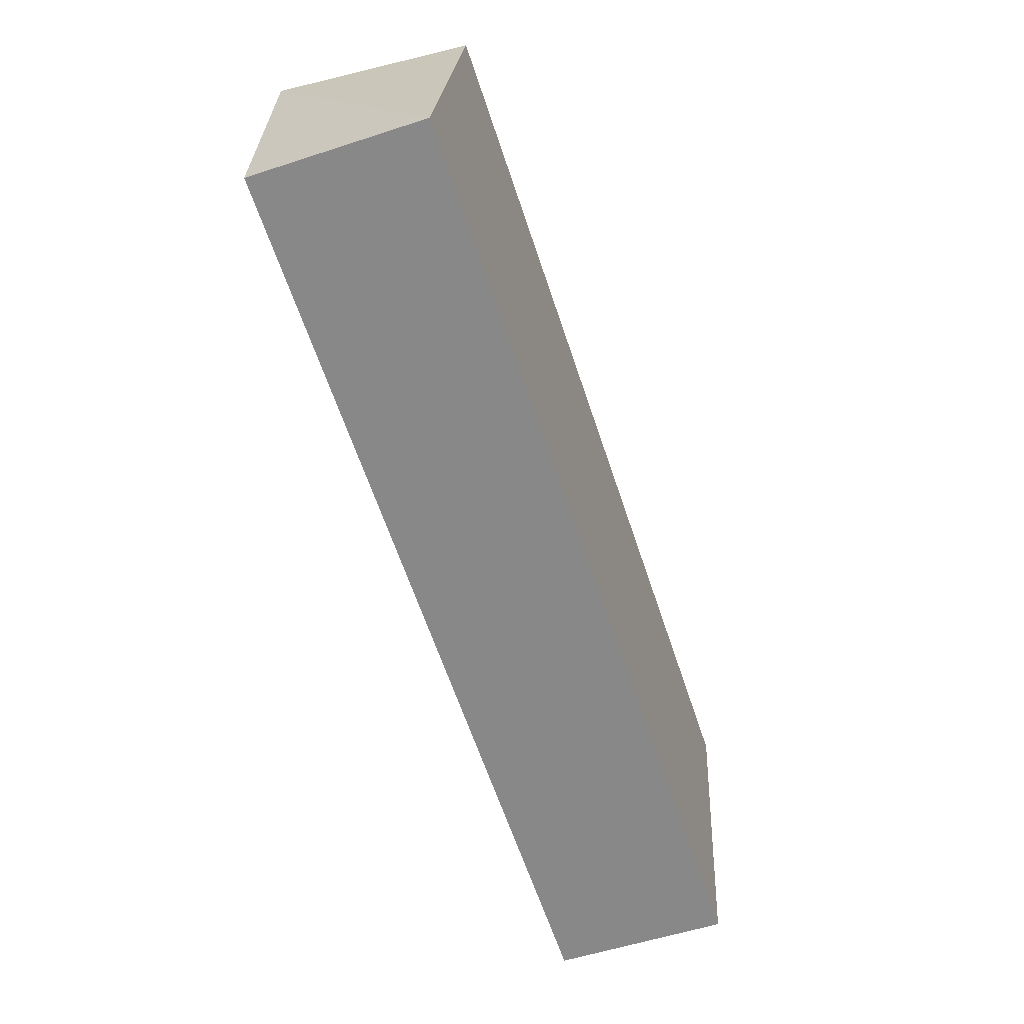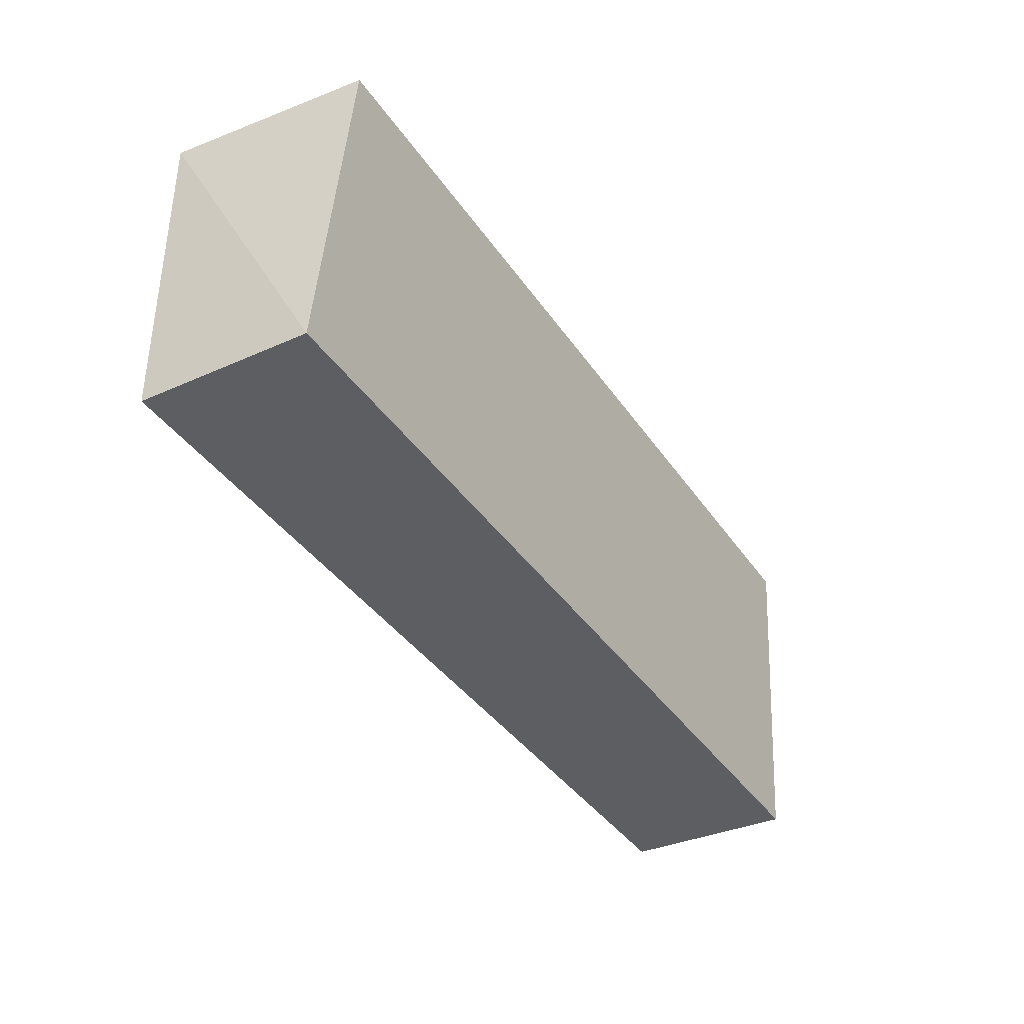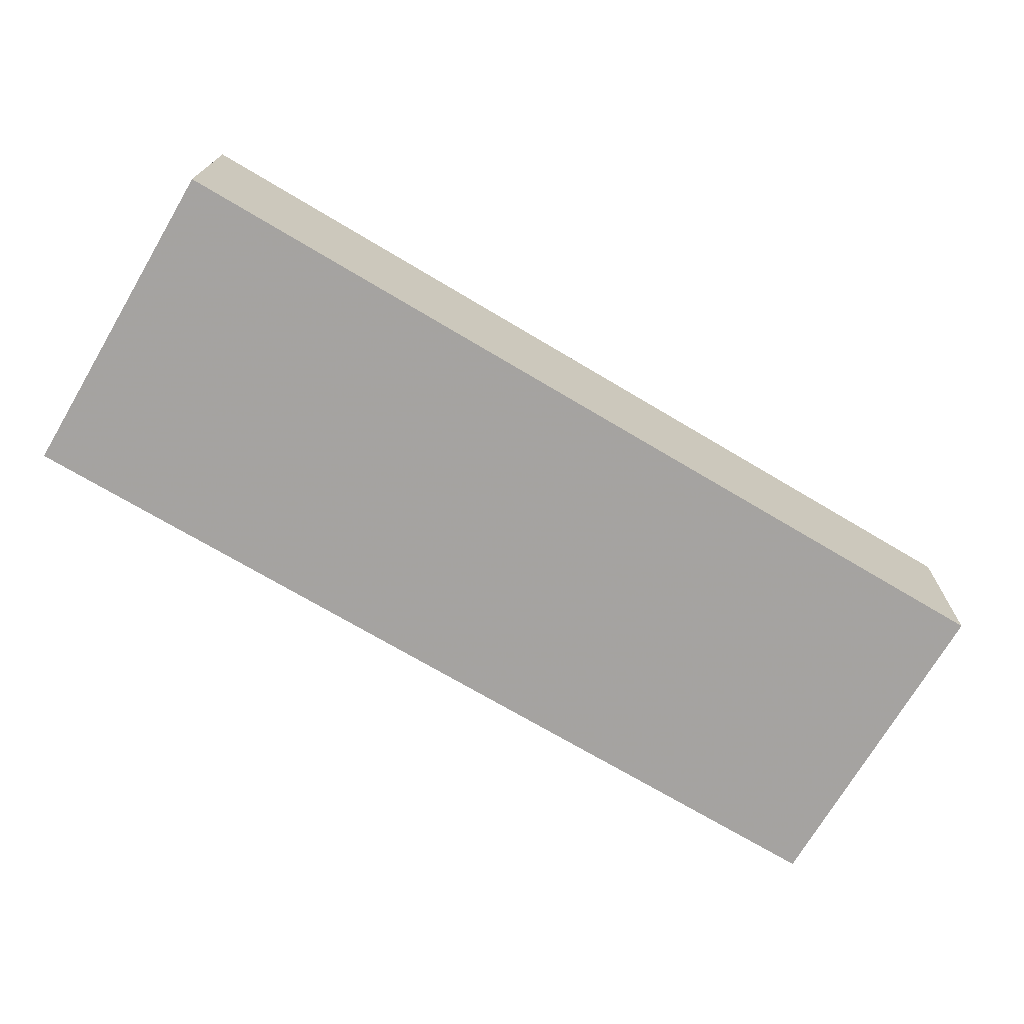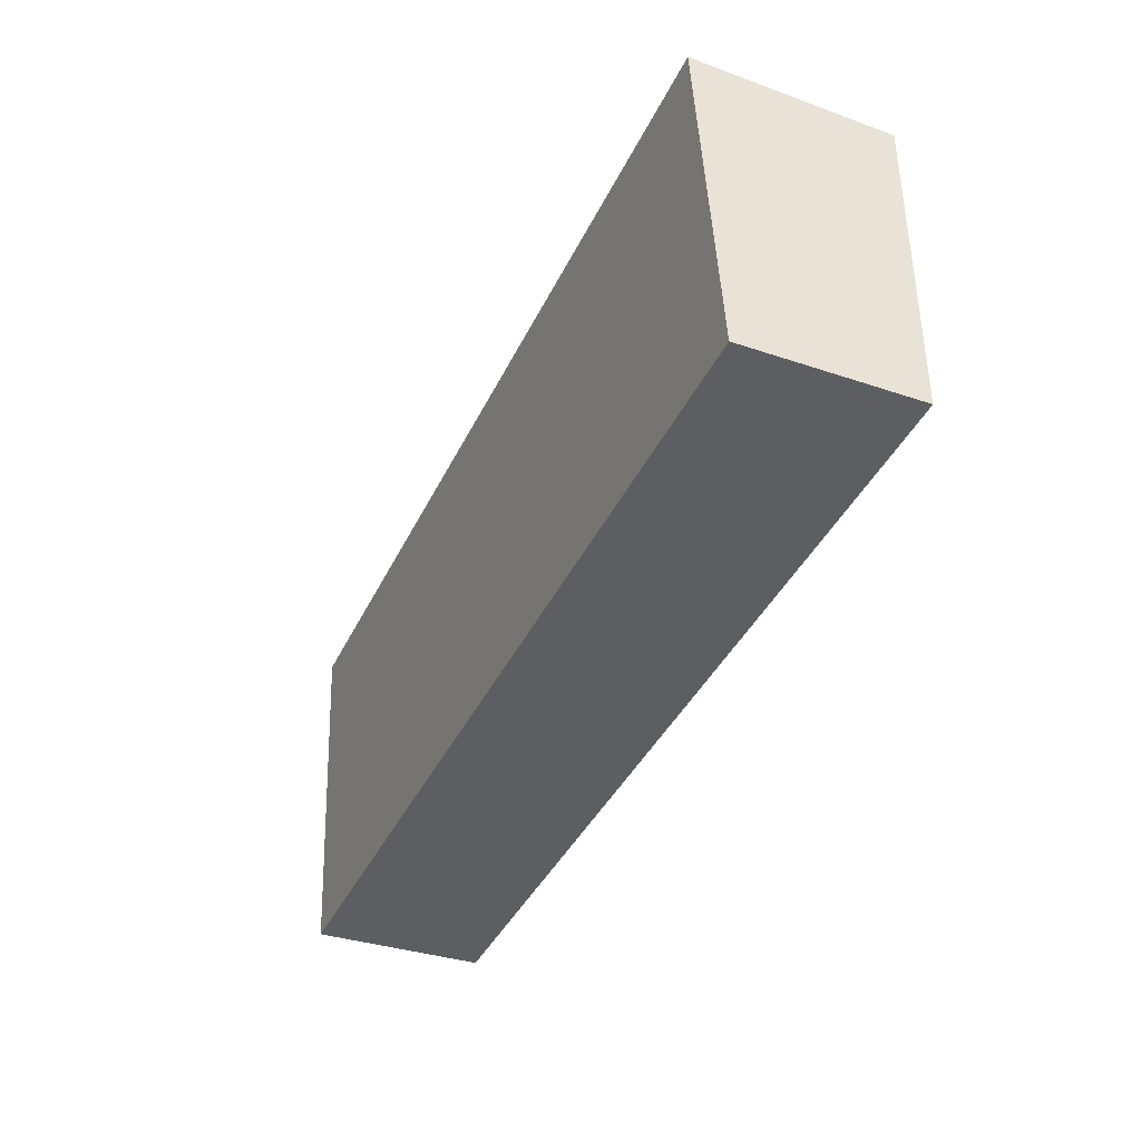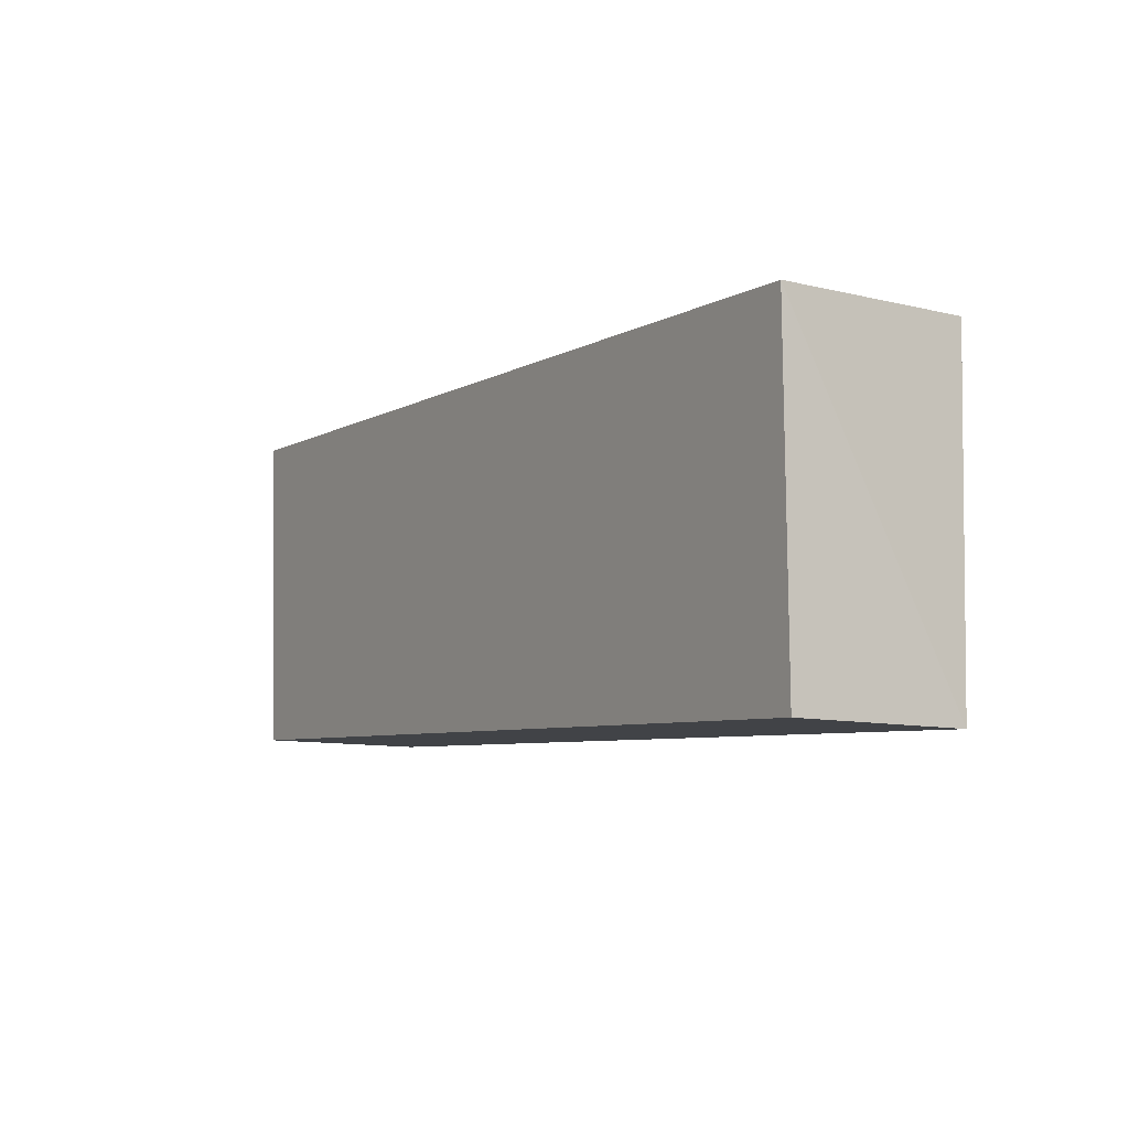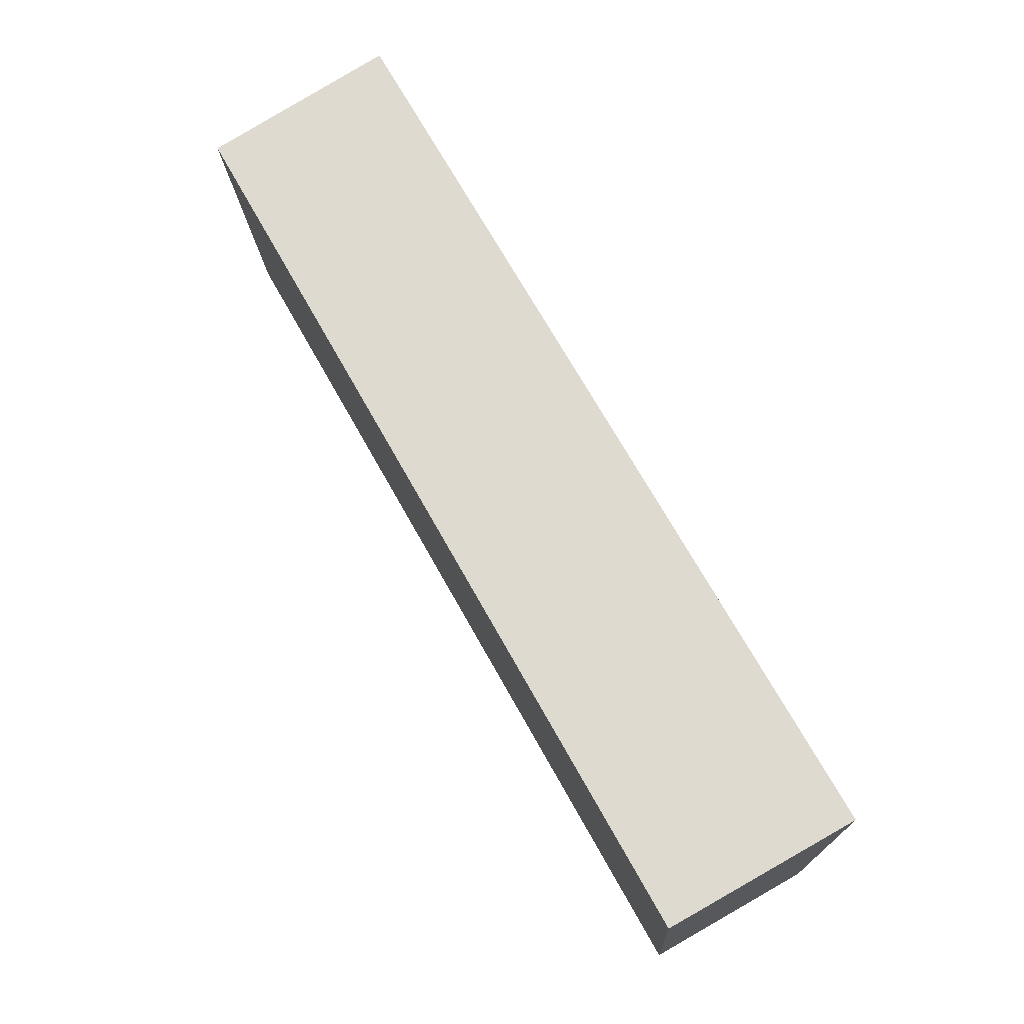
<metadata>
{"format":"obj","ext":"obj","renderer":"f3d","projection":"perspective","resolution":1024,"background":"white","views":[{"elev":-63.6,"azim":108.5,"up":"+Z"},{"elev":-39.0,"azim":120.7,"up":"+Z"},{"elev":-72.3,"azim":149.3,"up":"+Y"},{"elev":-40.3,"azim":-114.0,"up":"+Z"},{"elev":-6.2,"azim":57.8,"up":"+Z"},{"elev":70.8,"azim":-119.3,"up":"+Z"}]}
</metadata>
<code>
v 0.2385 -0.5844 0.09715
v 0.2424 -0.6316 0.09715
v 0.2424 -0.5891 0.01762
v 0.02222 -0.5891 0.01762
v 0.02222 -0.6316 0.09715
v 0.1647 -0.6305 0.01904
v 0.02222 -0.5844 0.09715
v 0.2424 -0.6305 0.01904
v 0.02222 -0.6305 0.01904
f 1 2 3
f 5 2 1
f 6 4 3
f 6 2 5
f 7 5 1
f 7 4 5
f 7 1 3
f 7 3 4
f 8 6 3
f 8 3 2
f 8 2 6
f 9 6 5
f 9 5 4
f 9 4 6

</code>
